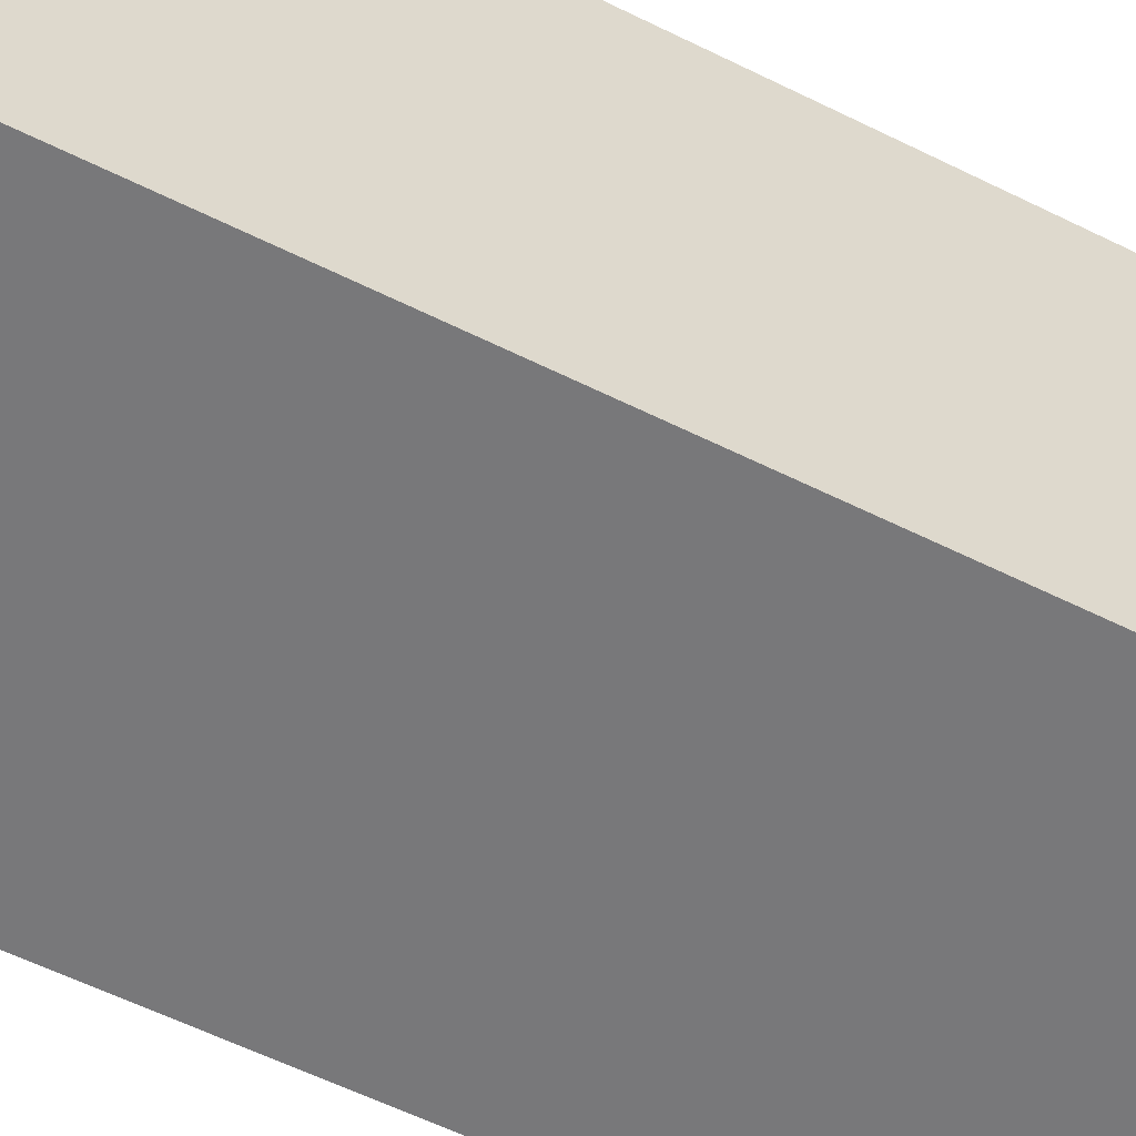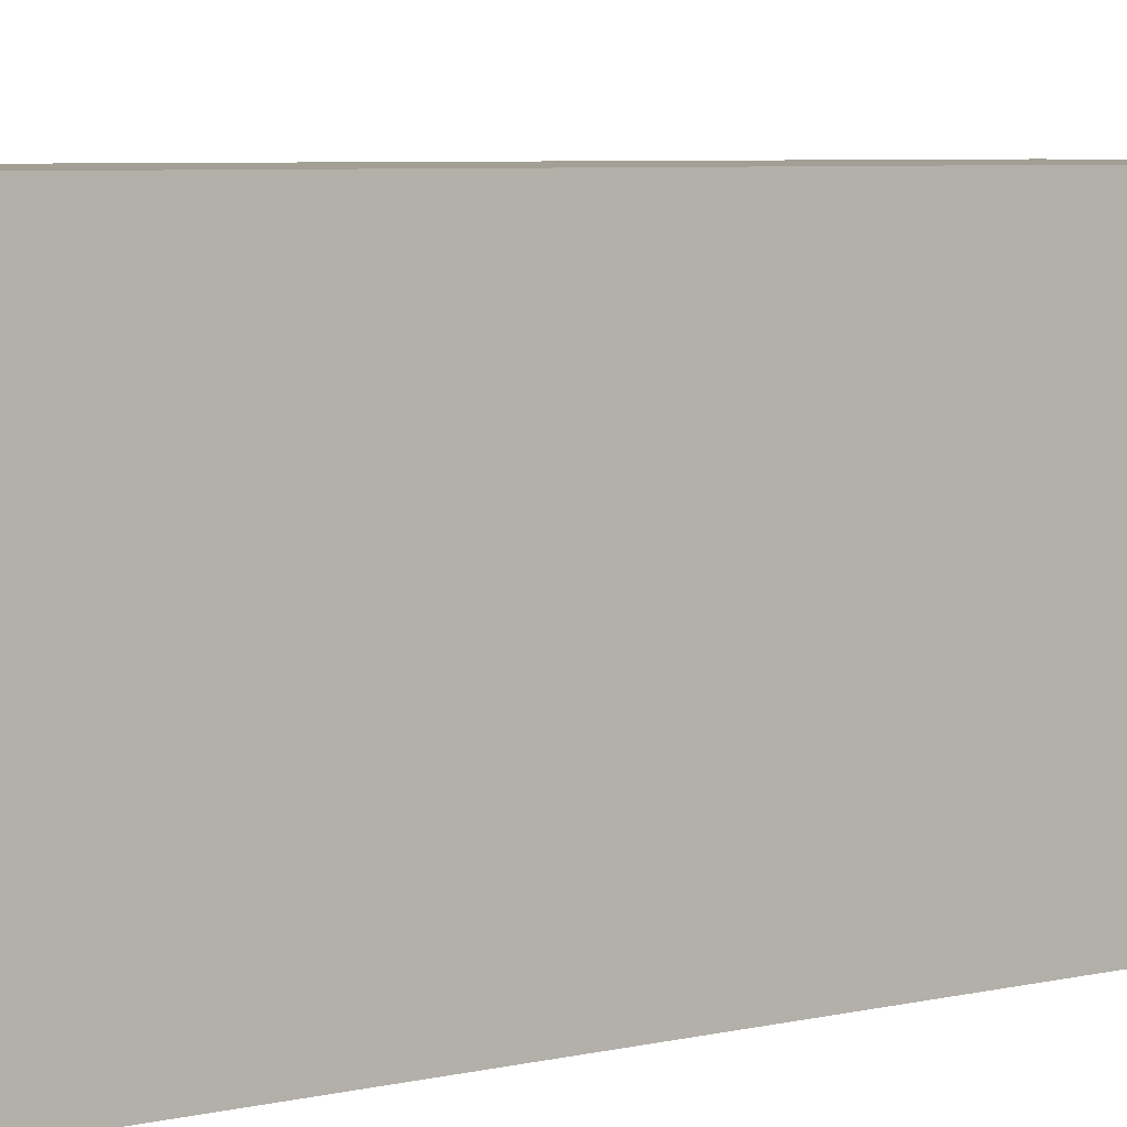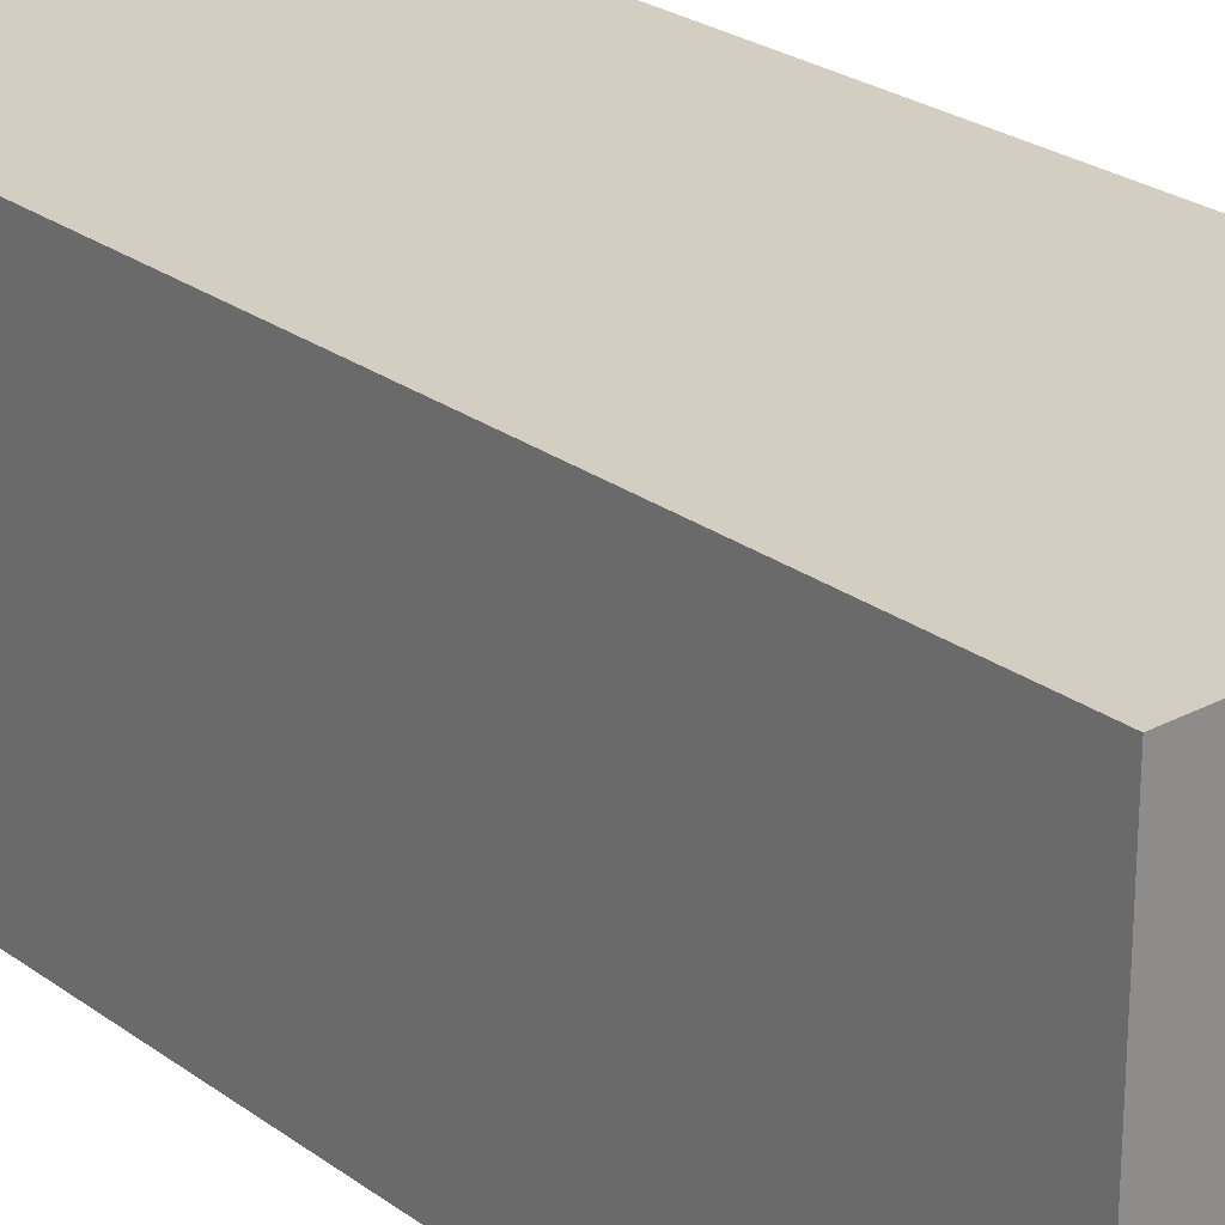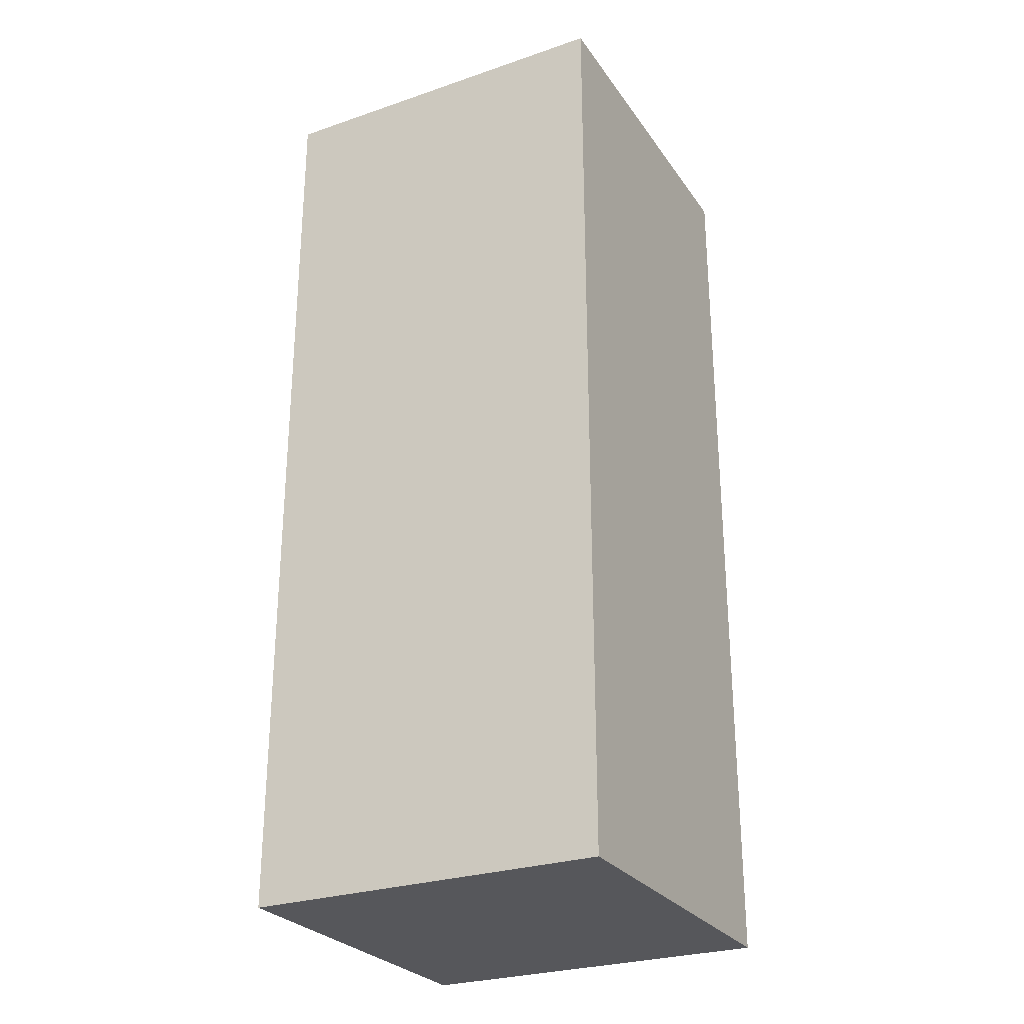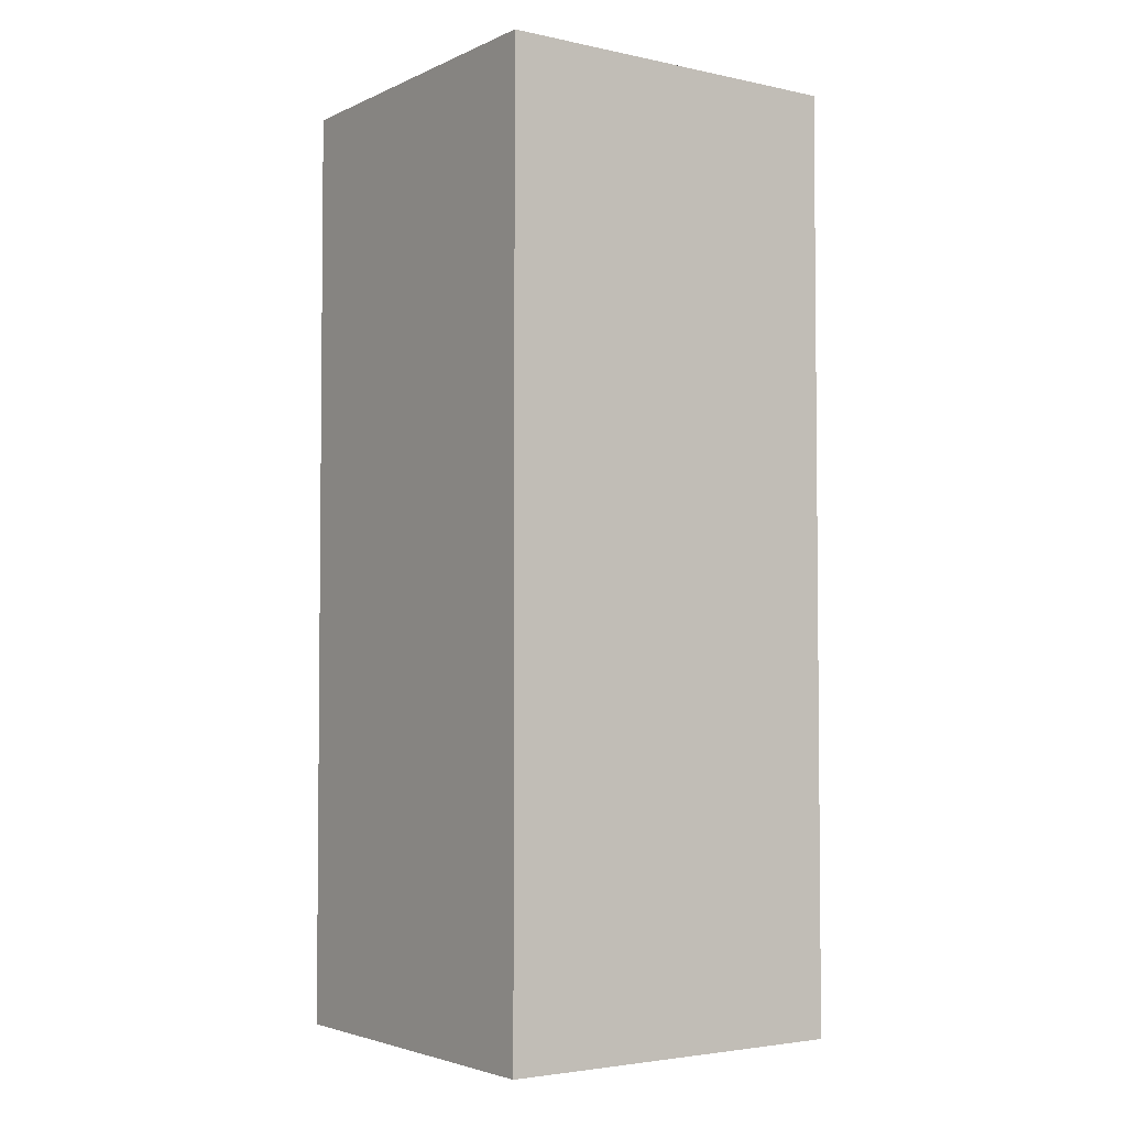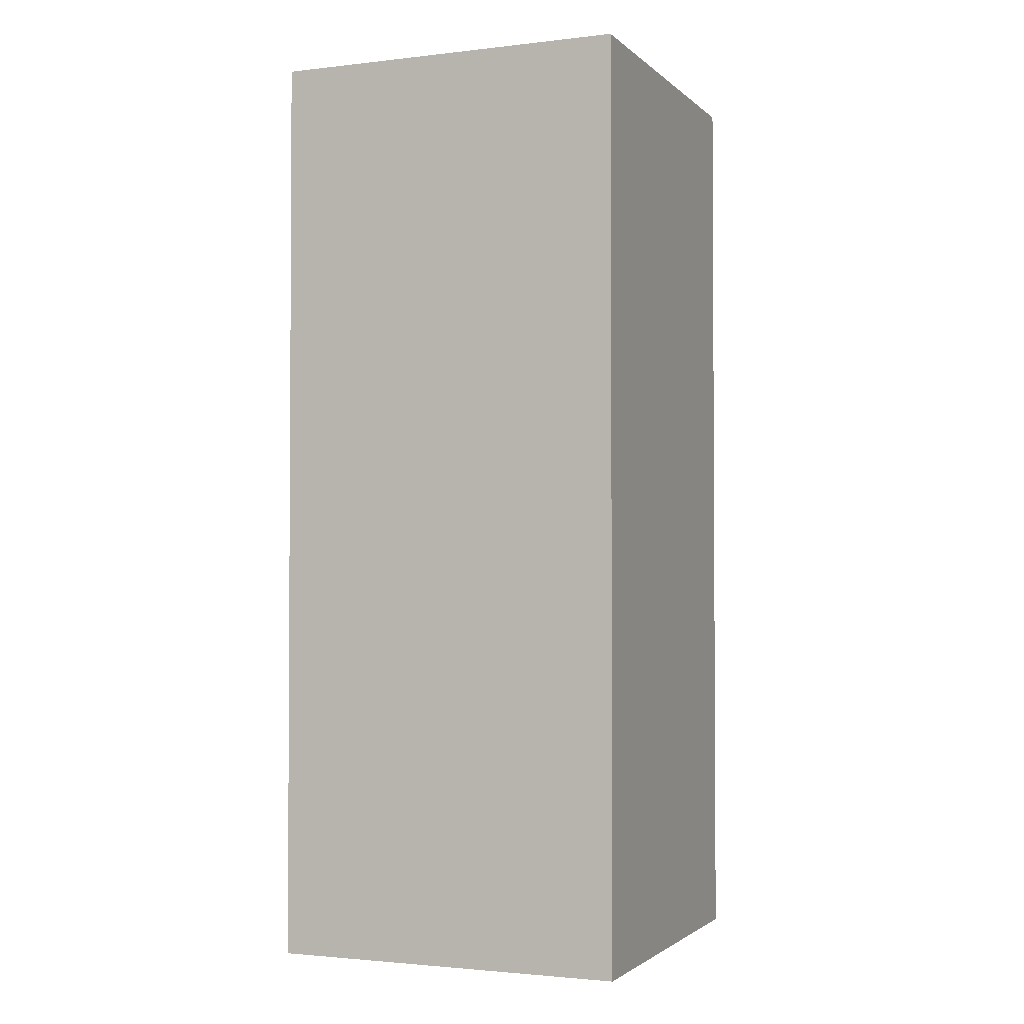
<metadata>
{"format":"obj","ext":"obj","renderer":"f3d","projection":"perspective","resolution":1024,"background":"white","views":[{"elev":-57.6,"azim":-117.4,"up":"+Z"},{"elev":5.4,"azim":-127.8,"up":"+Z"},{"elev":25.2,"azim":139.4,"up":"+Z"},{"elev":-27.4,"azim":27.6,"up":"+Y"},{"elev":-3.5,"azim":54.9,"up":"+Y"},{"elev":-2.1,"azim":22.4,"up":"+Y"}]}
</metadata>
<code>
o buildings009 (264)
g buildings009 (264)
v 384.9 8.919 38.39
v 378.9 8.919 38.39
v 384.9 24.46 38.39
v 378.9 24.46 38.39
v 378.9 8.919 38.39
v 378.9 8.919 32.39
v 378.9 24.46 38.39
v 378.9 24.46 32.39
v 378.9 8.919 32.39
v 384.9 8.919 32.39
v 378.9 24.46 32.39
v 384.9 24.46 32.39
v 384.9 8.919 32.39
v 384.9 8.919 38.39
v 384.9 24.46 32.39
v 384.9 24.46 38.39
v 384.9 24.46 38.39
v 378.9 24.46 38.39
v 384.9 24.46 32.39
v 378.9 24.46 32.39
v 384.9 8.919 32.39
v 378.9 8.919 32.39
v 384.9 8.919 38.39
v 378.9 8.919 38.39
g buildings009 (264)
f 3 4 2 1
f 7 8 6 5
f 11 12 10 9
f 15 16 14 13
f 19 20 18 17
f 23 24 22 21

</code>
